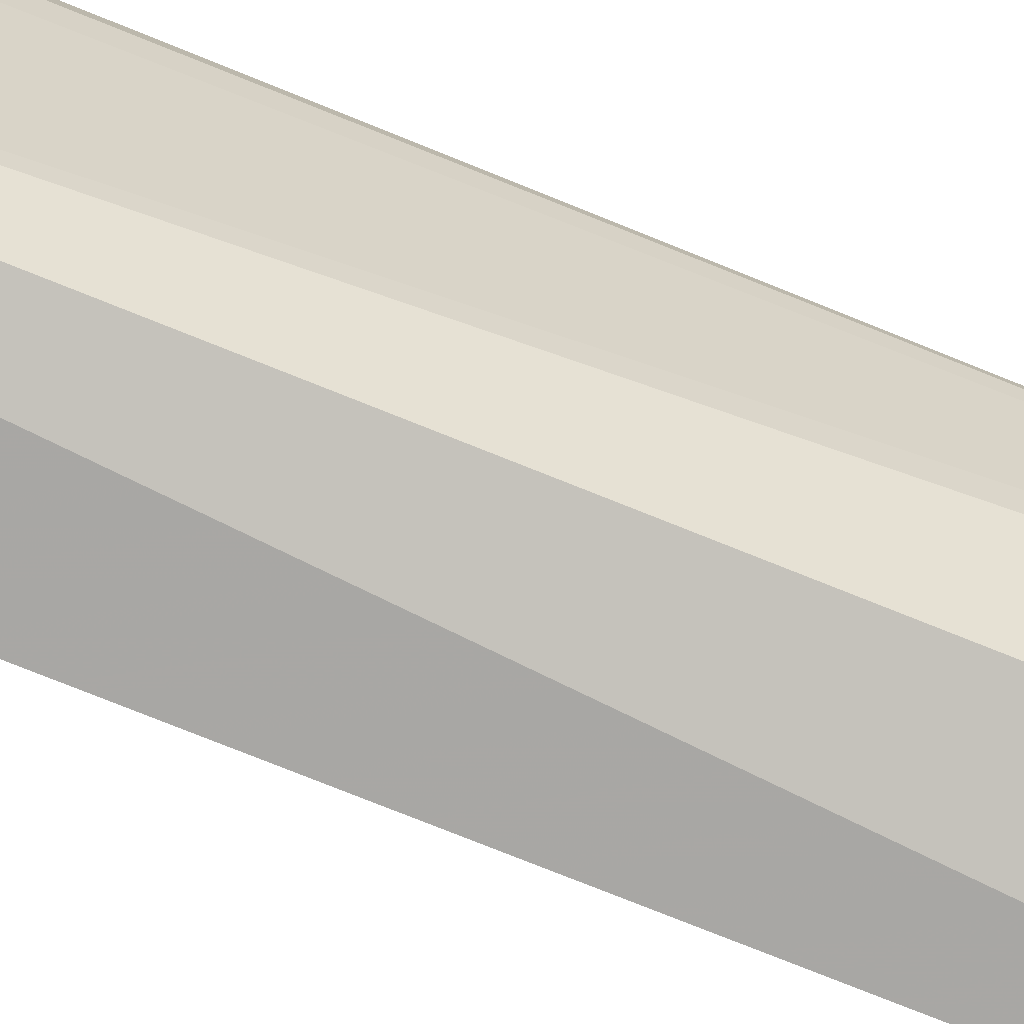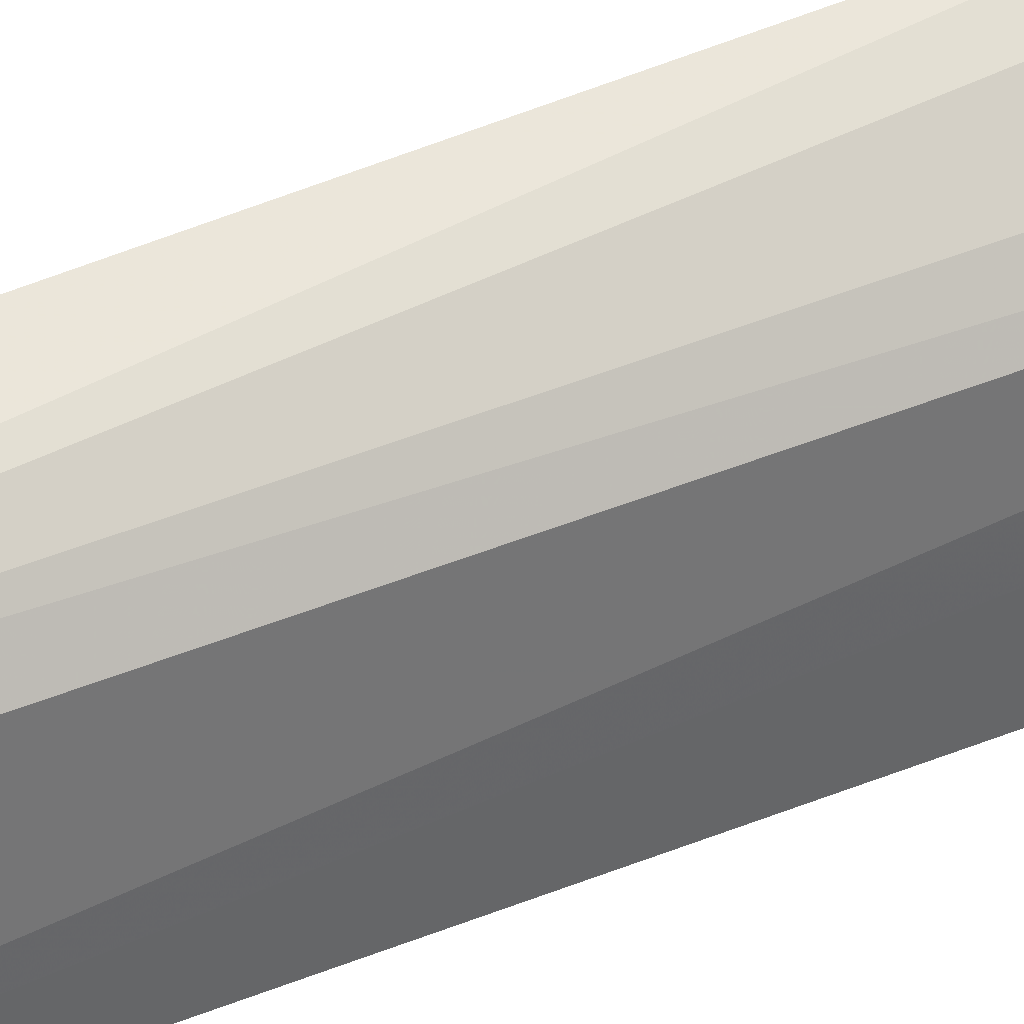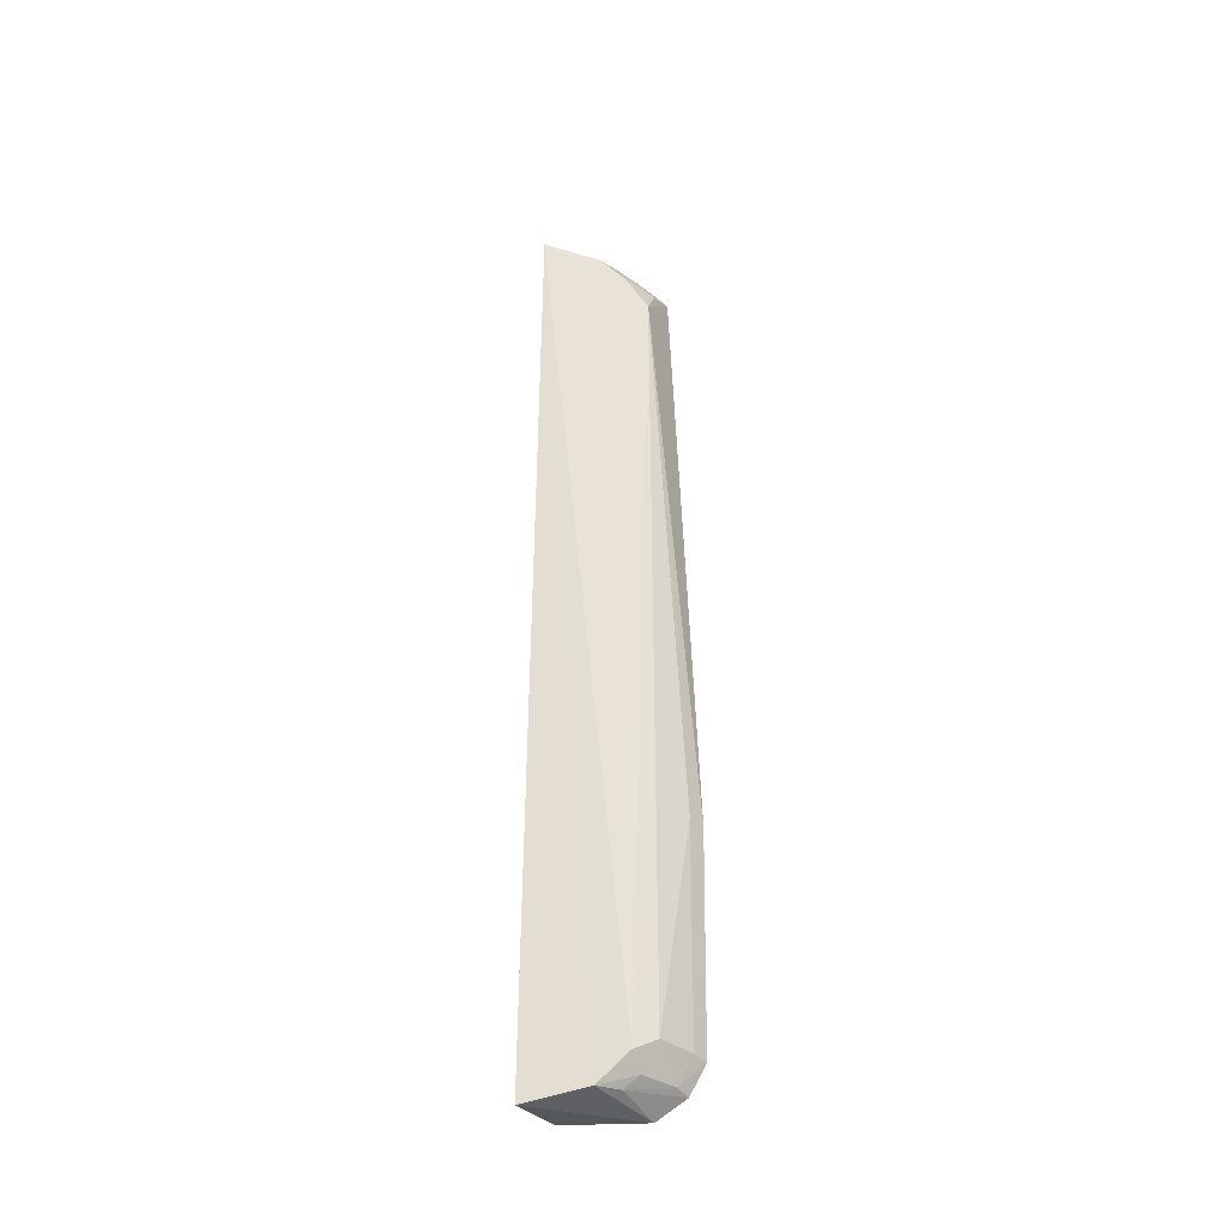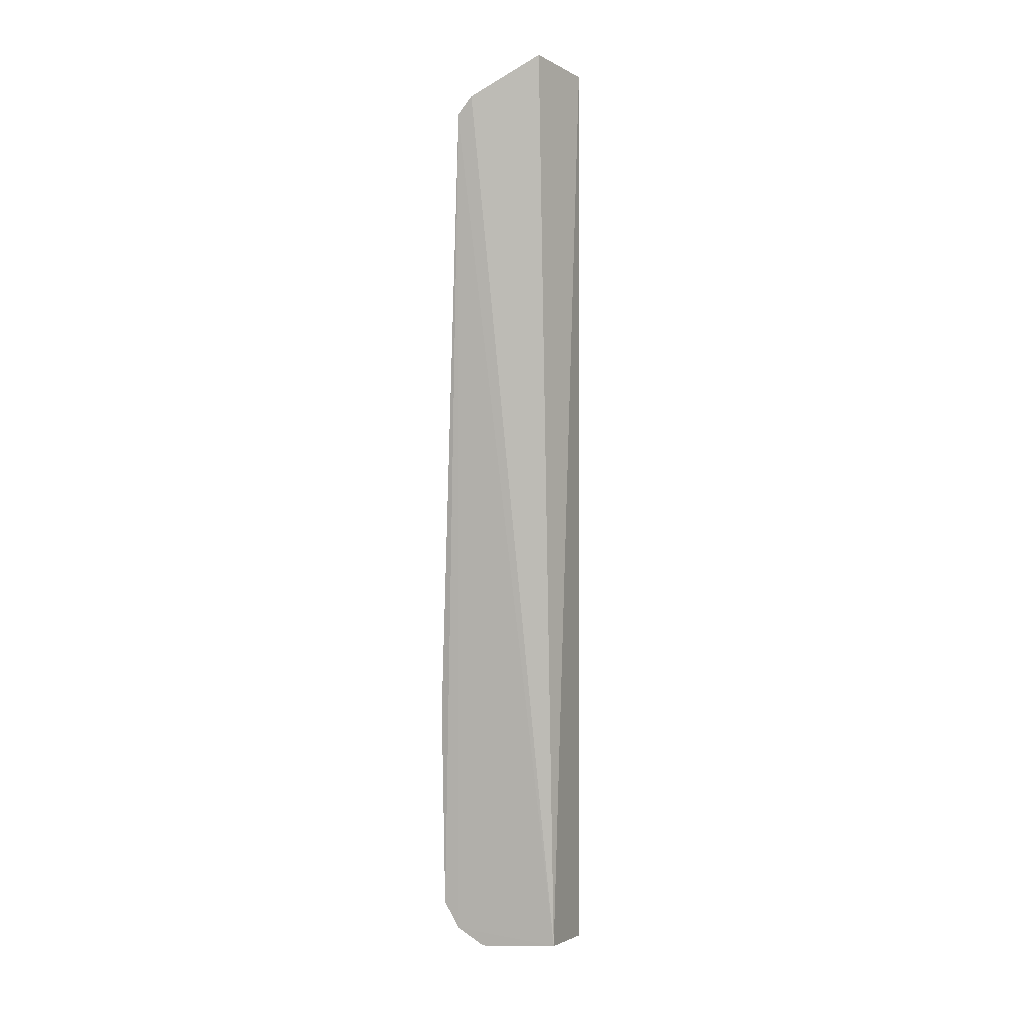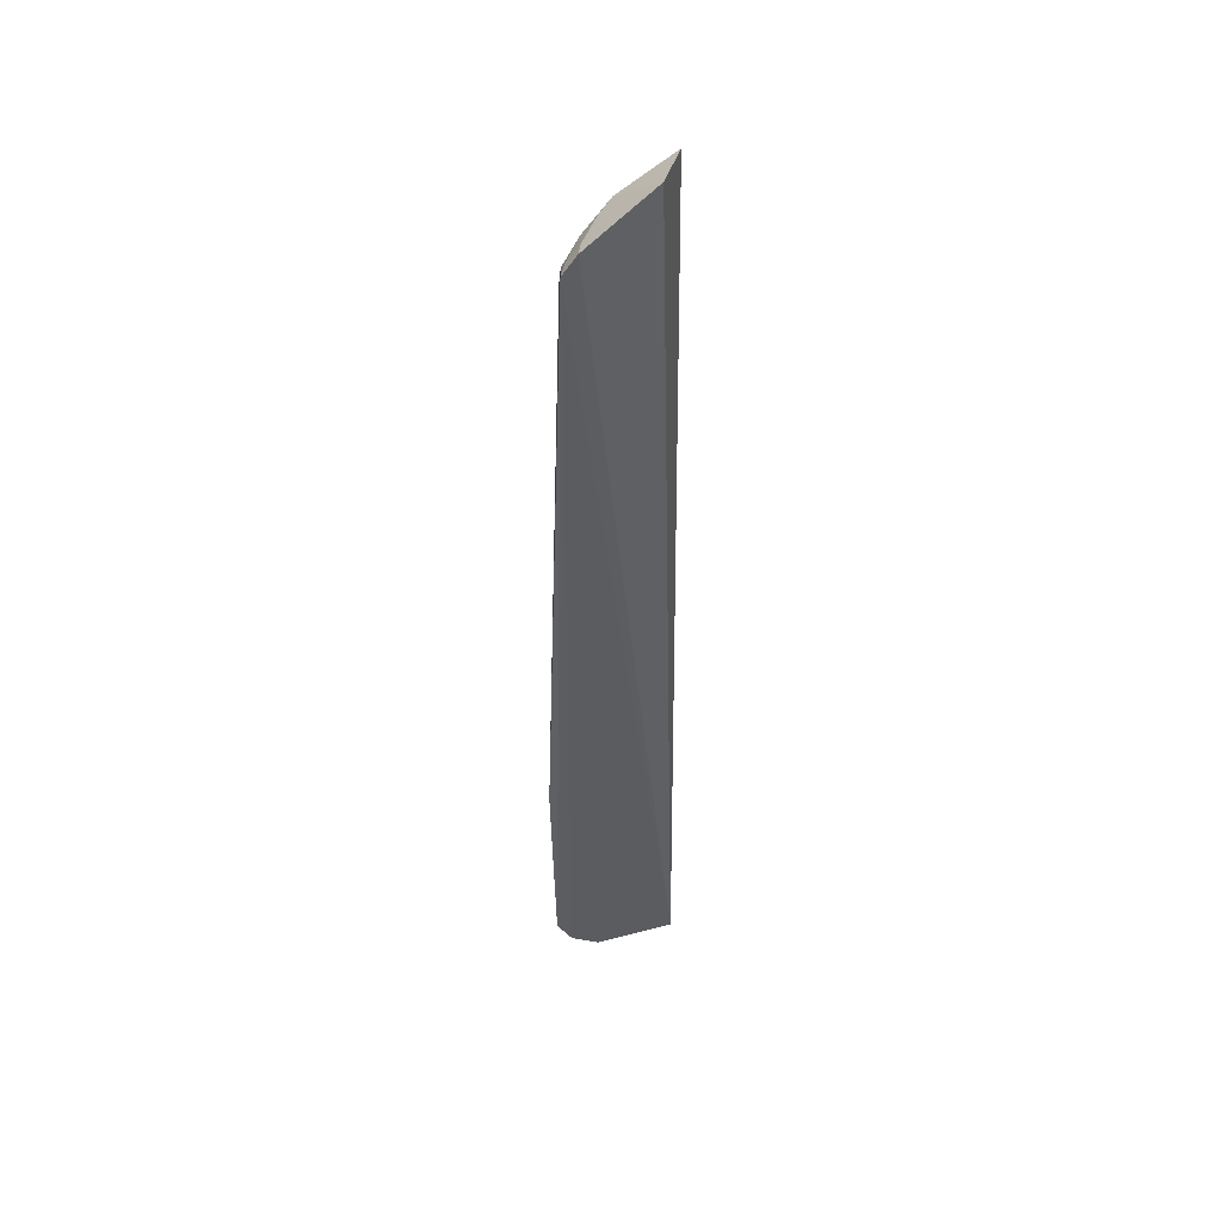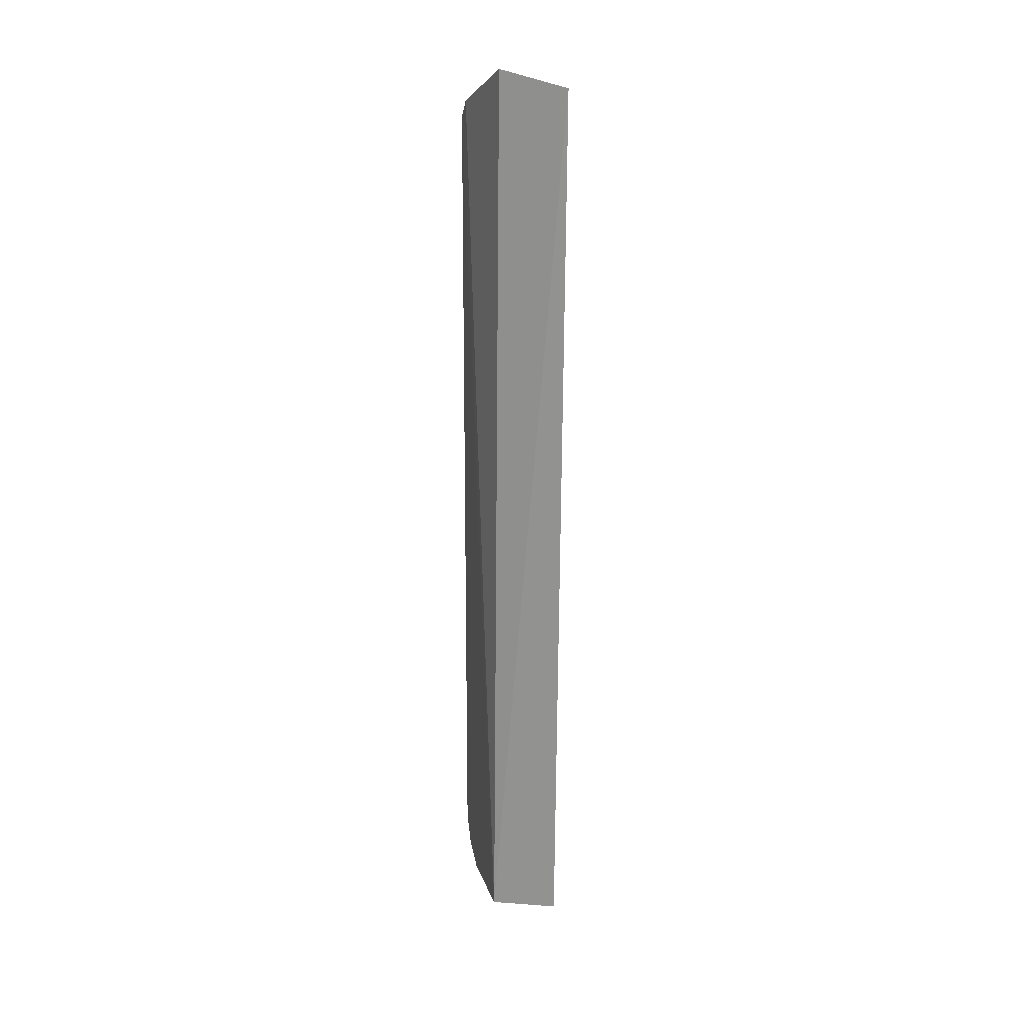
<metadata>
{"format":"obj","ext":"obj","renderer":"f3d","projection":"perspective","resolution":1024,"background":"white","views":[{"elev":-69.8,"azim":-112.3,"up":"+Y"},{"elev":49.4,"azim":66.2,"up":"+Y"},{"elev":-37.4,"azim":109.8,"up":"+Z"},{"elev":6.5,"azim":-70.0,"up":"+Z"},{"elev":47.4,"azim":-97.8,"up":"+Z"},{"elev":24.5,"azim":-10.2,"up":"+Z"}]}
</metadata>
<code>
v 0.0112 0.01843 0.07866
v 0.01633 0.0165 0.07736
v 0.01335 0.02467 0.06995
v 0.009531 0.023 0.000481
v 0.01016 0.01652 0.001031
v 0.01479 0.02338 0.003177
v 0.009237 0.025 0.07373
v 0.01474 0.02317 0.07231
v 0.01584 0.016 0.0001168
v 0.009385 0.02385 0.07524
v 0.009291 0.02528 0.001953
v 0.01188 0.0247 0.07235
v 0.01513 0.02097 0.0009554
v 0.01506 0.02099 0.0751
v 0.009316 0.02682 0.02186
v 0.01337 0.02329 0.07354
v 0.01336 0.02348 0.002058
v 0.01353 0.02214 0.0749
v 0.009195 0.02653 0.004208
v 0.01334 0.02472 0.004305
v 0.01054 0.02463 0.07356
v 0.01355 0.02227 0.001134
v 0.01077 0.0263 0.02185
v 0.0106 0.02492 0.002152
v 0.01063 0.0236 0.07493
v 0.01046 0.02608 0.004343
f 5 2 1
f 8 6 3
f 8 2 6
f 9 5 4
f 9 2 5
f 10 7 5
f 10 5 1
f 11 4 5
f 11 5 7
f 12 8 3
f 12 3 7
f 13 9 4
f 13 6 2
f 13 2 9
f 14 1 2
f 14 2 8
f 15 7 3
f 16 14 8
f 16 8 12
f 17 6 13
f 18 10 1
f 18 1 14
f 18 14 16
f 19 11 7
f 19 7 15
f 20 3 6
f 21 16 12
f 21 12 7
f 22 17 13
f 22 13 4
f 22 4 11
f 23 15 3
f 23 3 20
f 23 19 15
f 24 20 6
f 24 6 17
f 24 11 19
f 24 22 11
f 24 17 22
f 25 18 16
f 25 16 21
f 25 10 18
f 25 21 7
f 25 7 10
f 26 23 20
f 26 19 23
f 26 24 19
f 26 20 24

</code>
